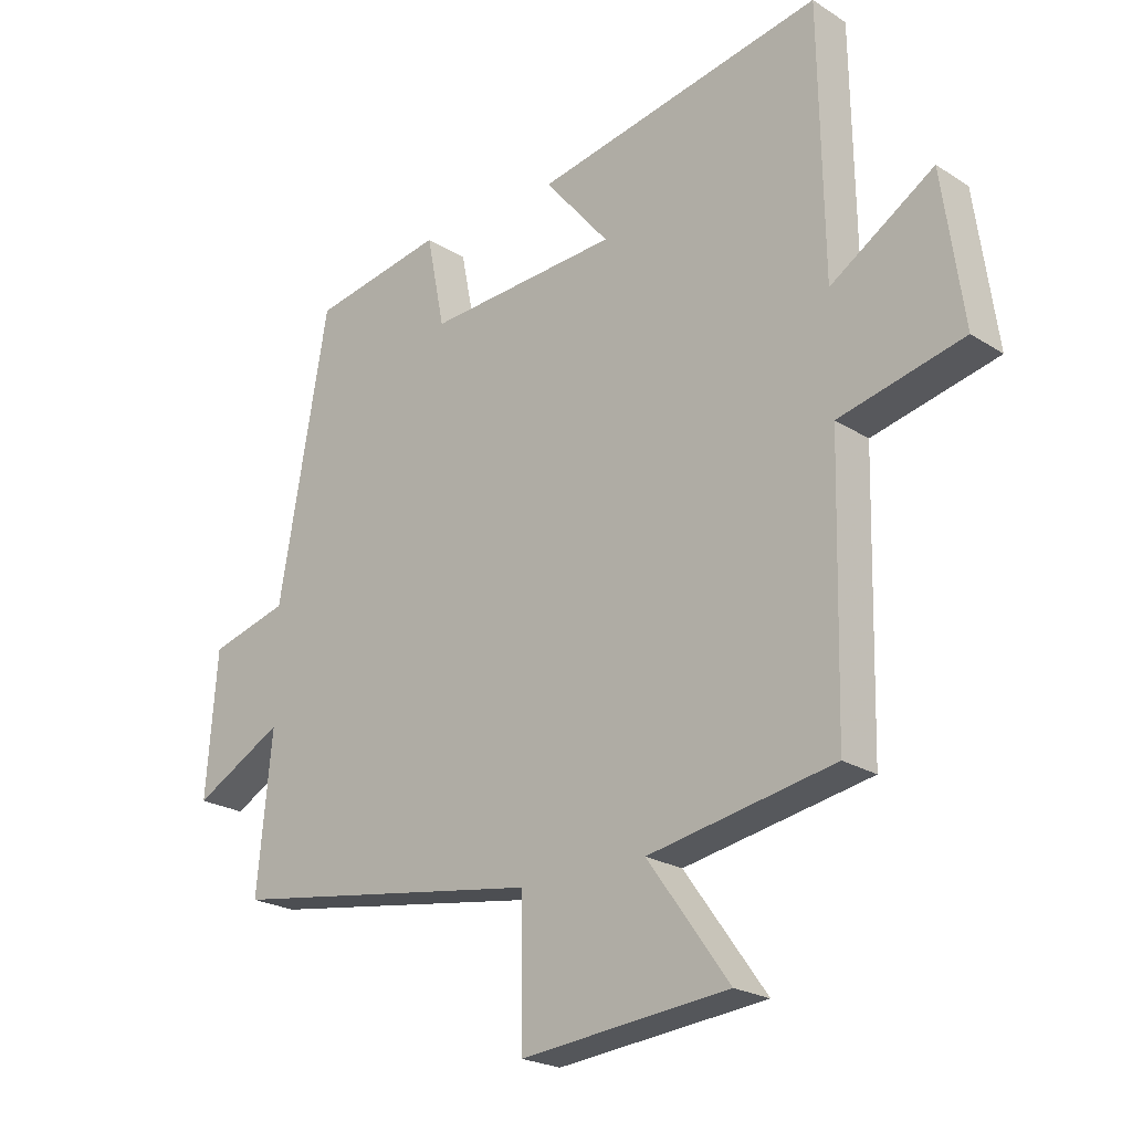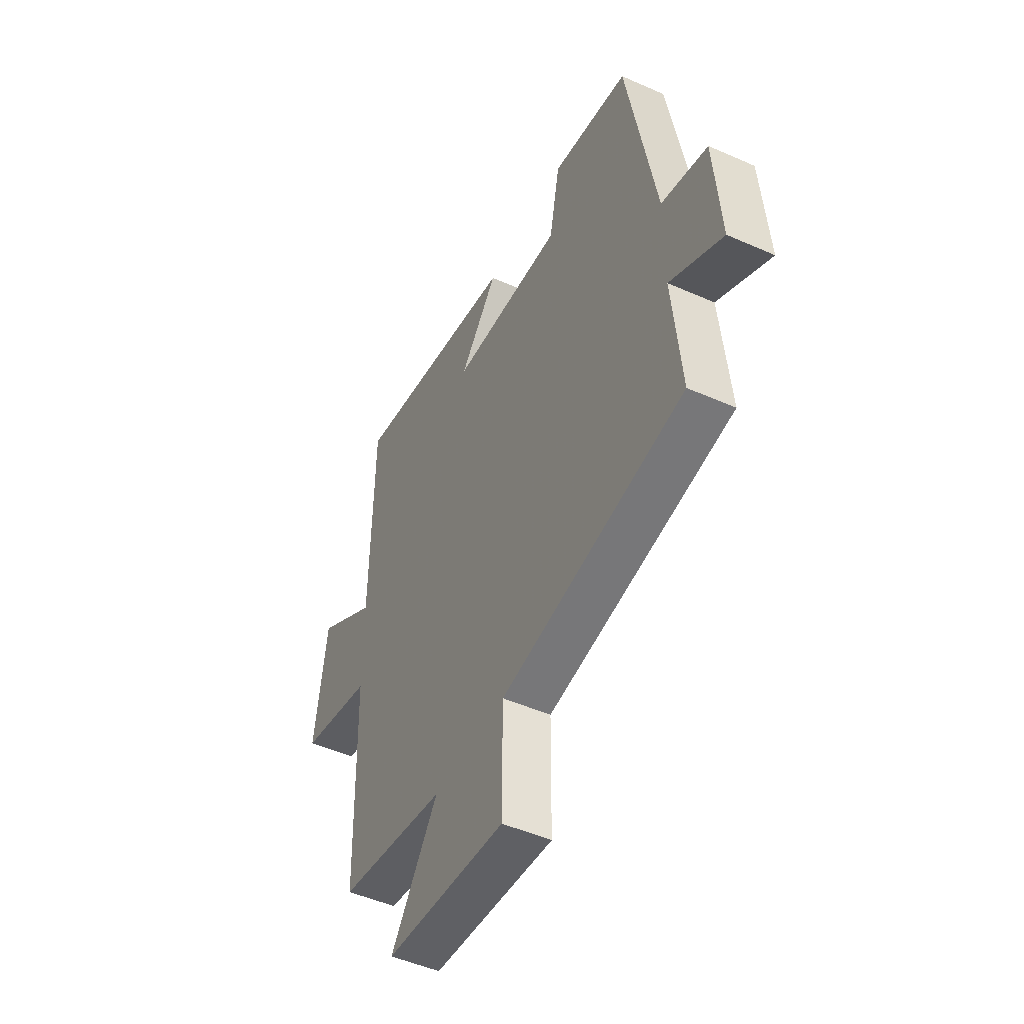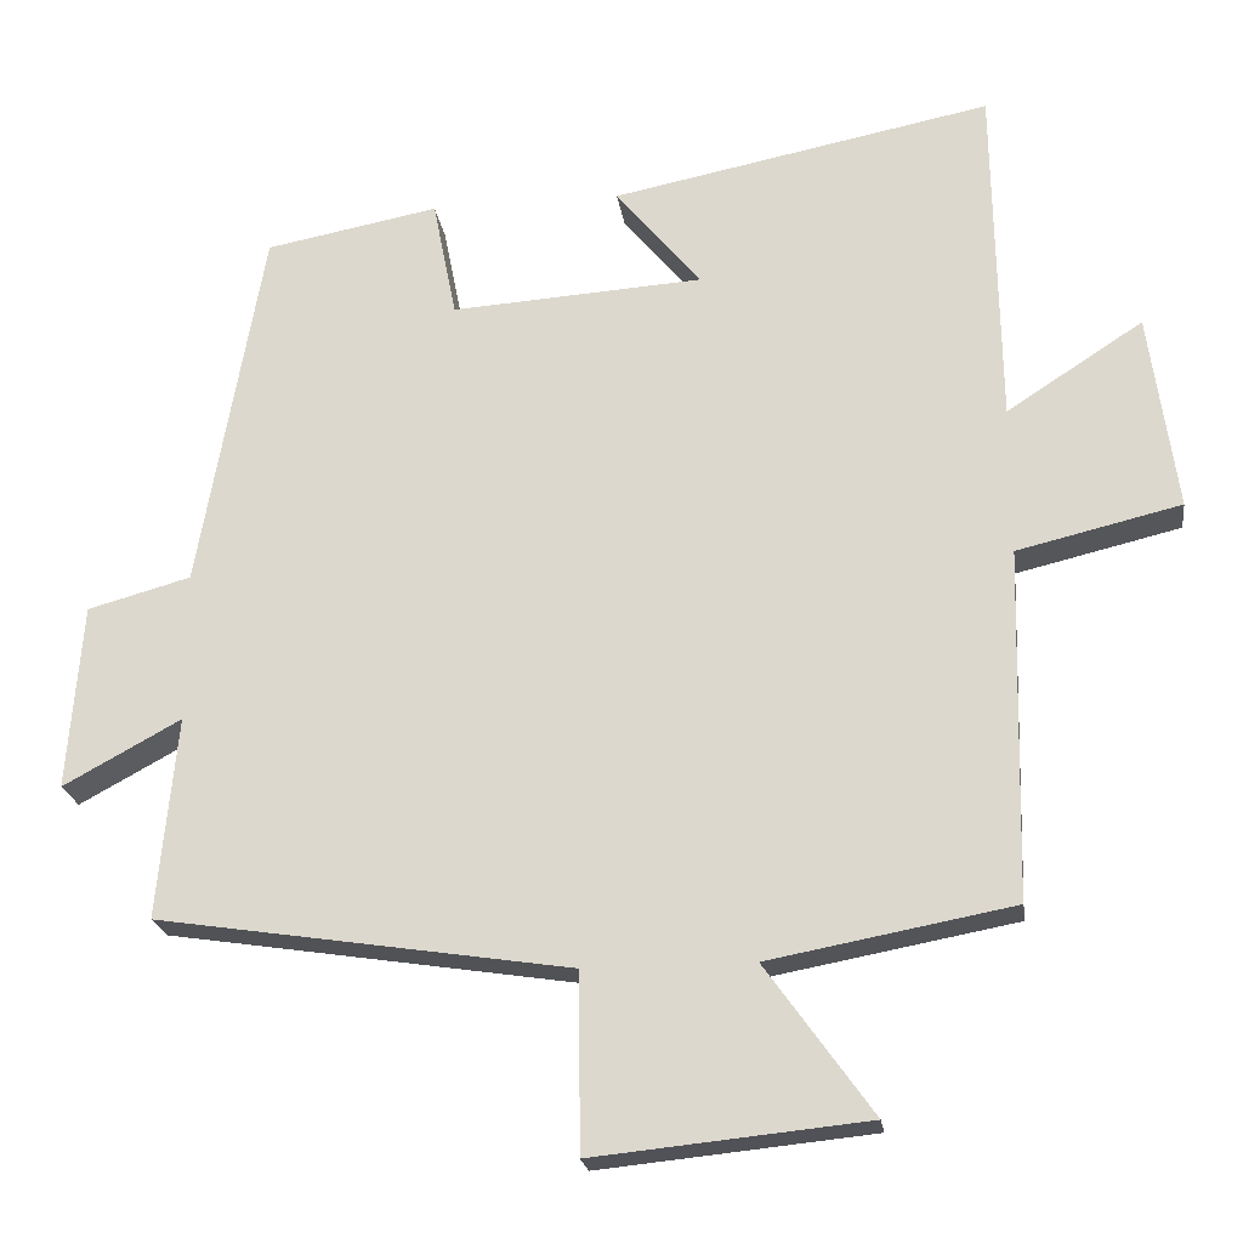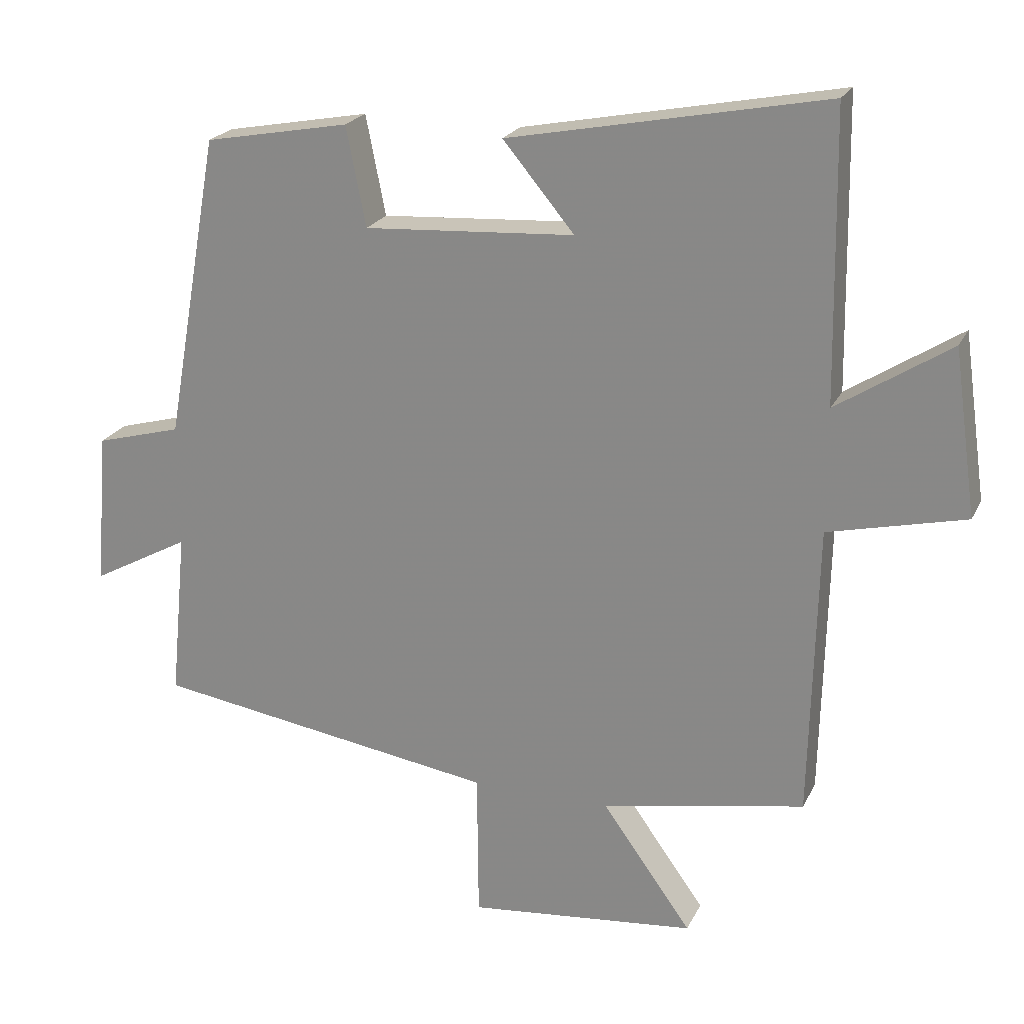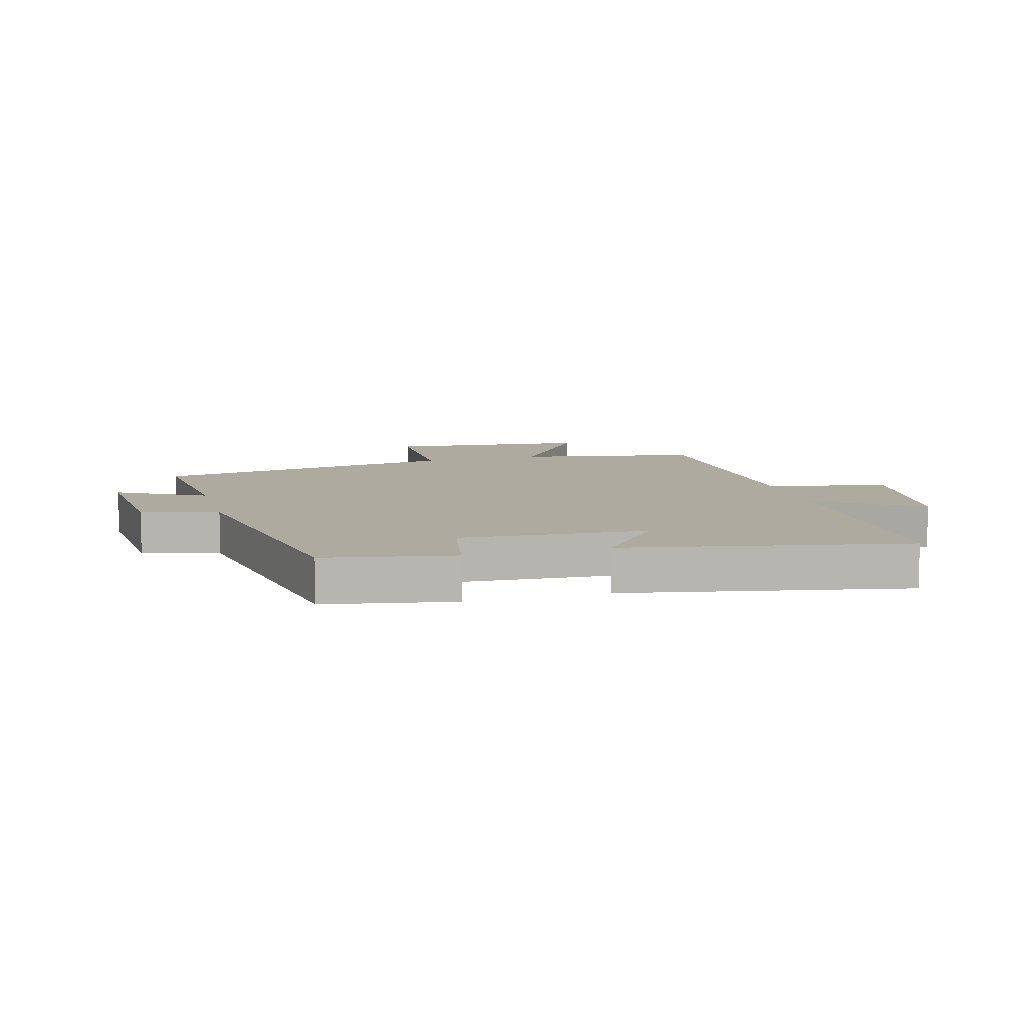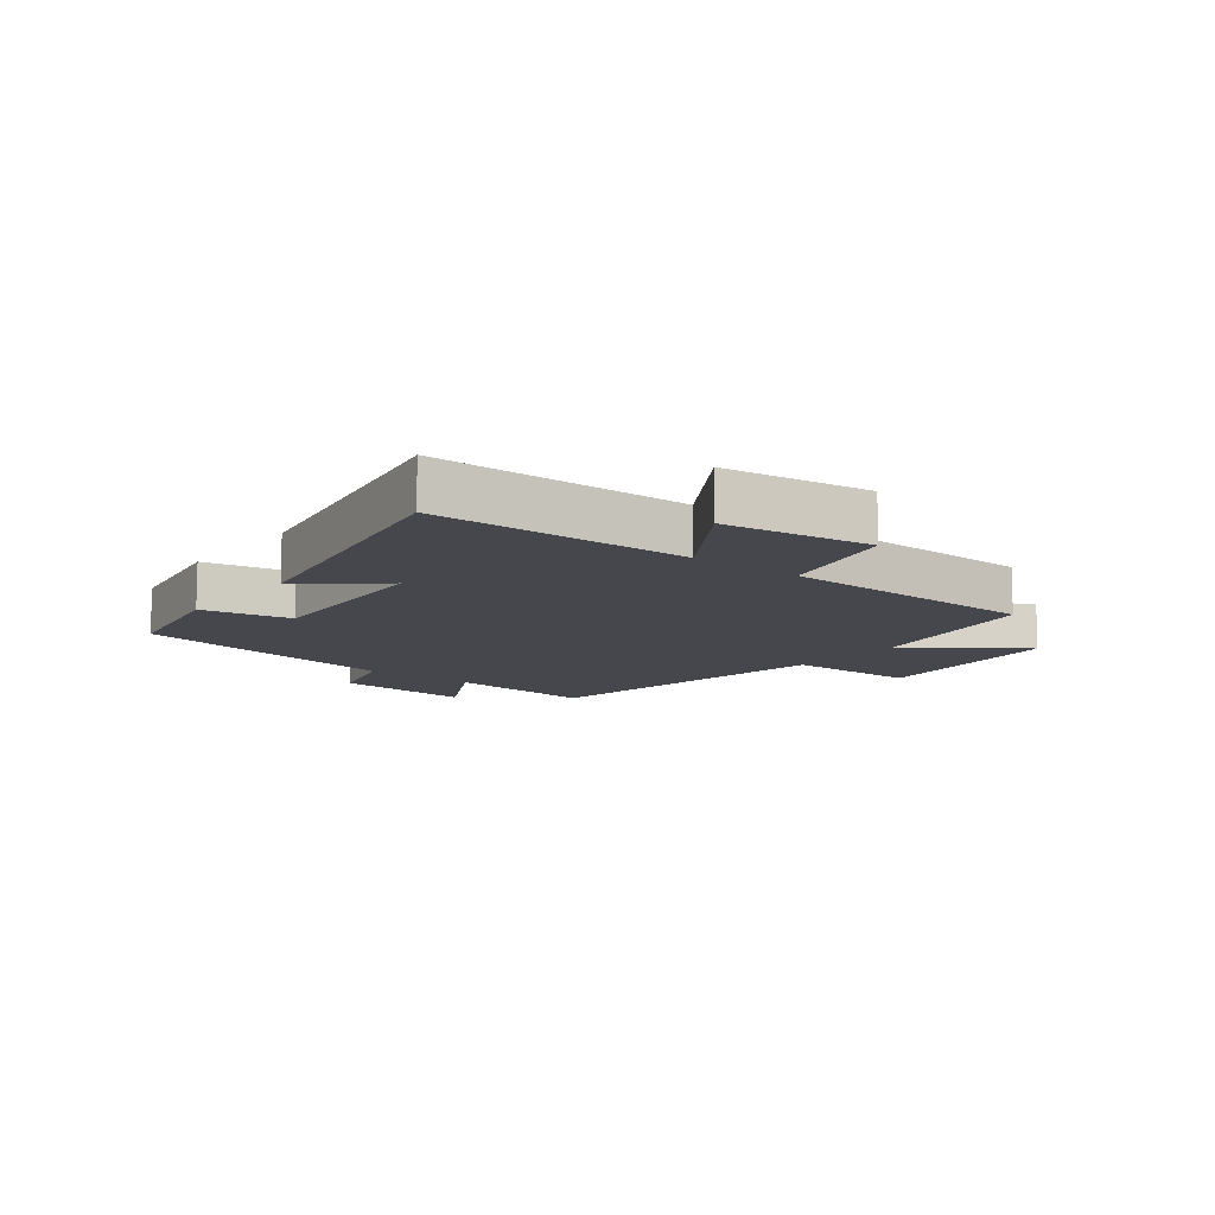
<metadata>
{"format":"obj","ext":"obj","renderer":"f3d","projection":"perspective","resolution":1024,"background":"white","views":[{"elev":-22.3,"azim":42.3,"up":"+Z"},{"elev":-49.1,"azim":-116.2,"up":"+Z"},{"elev":-21.5,"azim":7.9,"up":"+Z"},{"elev":22.1,"azim":20.4,"up":"+Z"},{"elev":9.4,"azim":-15.6,"up":"+Y"},{"elev":-11.0,"azim":51.7,"up":"+Y"}]}
</metadata>
<code>
v 0.493 0.07 0.592
v 0.5 0.07 0.169
v 0.667 0.07 0.277
v 0.701 0.07 0.035
v 0.5 0.07 -0.013
v 0.49 0.07 -0.444
v 0.19 0.07 -0.5
v 0.322 0.07 -0.684
v -0.014 0.07 -0.718
v -0.016 0.07 -0.5
v -0.524 0.07 -0.422
v -0.5 0.07 -0.174
v -0.645 0.07 -0.253
v -0.627 0.07 -0.025
v -0.5 0.07 0.01
v -0.42 0.07 0.46
v -0.207 0.07 0.5
v -0.178 0.07 0.354
v 0.132 0.07 0.374
v 0.027 0.07 0.5
v 0.493 0 0.592
v 0.5 0 0.169
v 0.667 0 0.277
v 0.701 0 0.035
v 0.5 0 -0.013
v 0.49 0 -0.444
v 0.19 0 -0.5
v 0.322 0 -0.684
v -0.014 0 -0.718
v -0.016 0 -0.5
v -0.524 0 -0.422
v -0.5 0 -0.174
v -0.645 0 -0.253
v -0.627 0 -0.025
v -0.5 0 0.01
v -0.42 0 0.46
v -0.207 0 0.5
v -0.178 0 0.354
v 0.132 0 0.374
v 0.027 0 0.5
f 19 20 1 2
f 18 19 2
f 15 16 17 18
f 15 18 2
f 12 13 14 15
f 12 15 2
f 10 11 12 2
f 7 8 9 10
f 7 10 2
f 6 7 2
f 5 6 2
f 2 3 4 5
f 22 21 40 39
f 22 39 38
f 38 37 36 35
f 22 38 35
f 35 34 33 32
f 22 35 32
f 22 32 31 30
f 30 29 28 27
f 22 30 27
f 22 27 26
f 22 26 25
f 25 24 23 22
f 1 21 22 2
f 2 22 23 3
f 3 23 24 4
f 4 24 25 5
f 5 25 26 6
f 6 26 27 7
f 7 27 28 8
f 8 28 29 9
f 9 29 30 10
f 10 30 31 11
f 11 31 32 12
f 12 32 33 13
f 13 33 34 14
f 14 34 35 15
f 15 35 36 16
f 16 36 37 17
f 17 37 38 18
f 18 38 39 19
f 19 39 40 20
f 20 40 21 1

</code>
